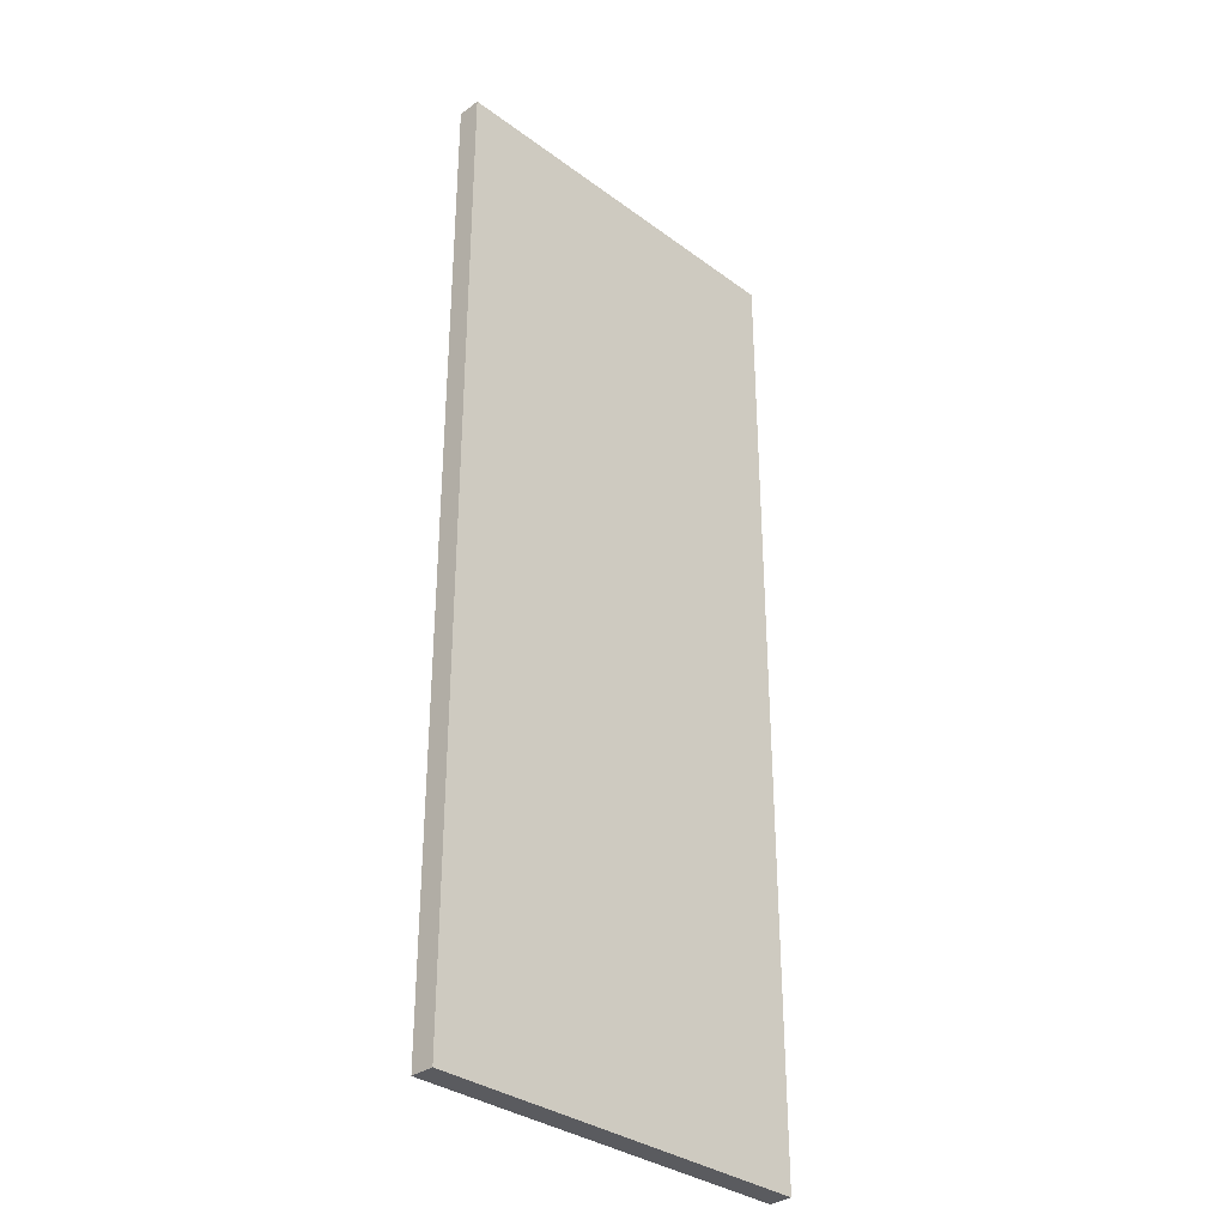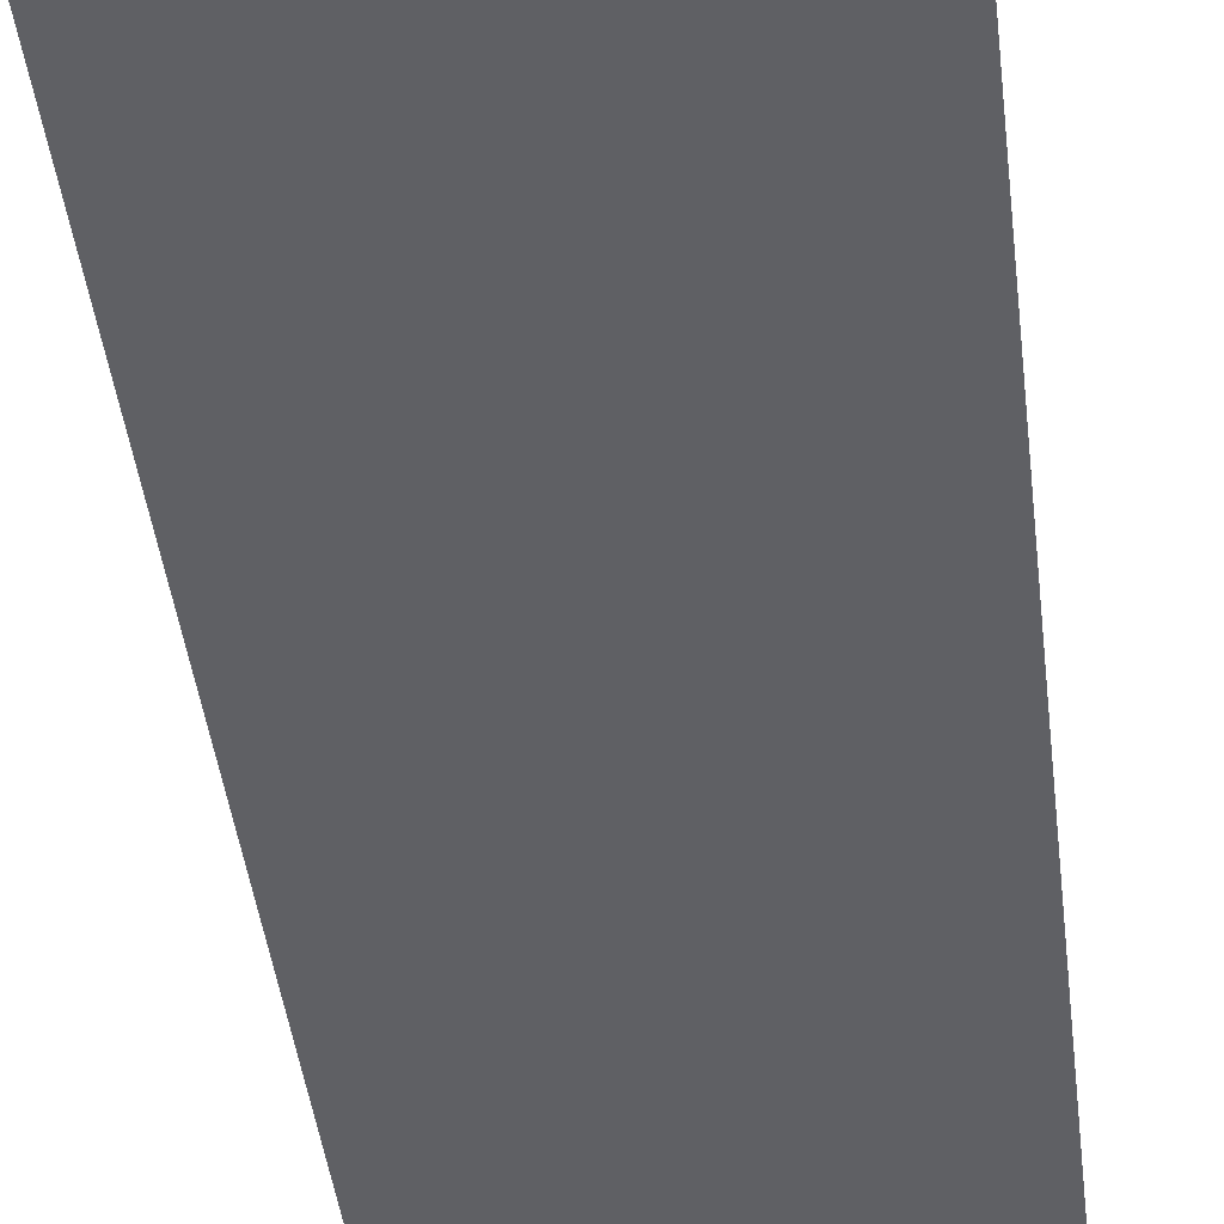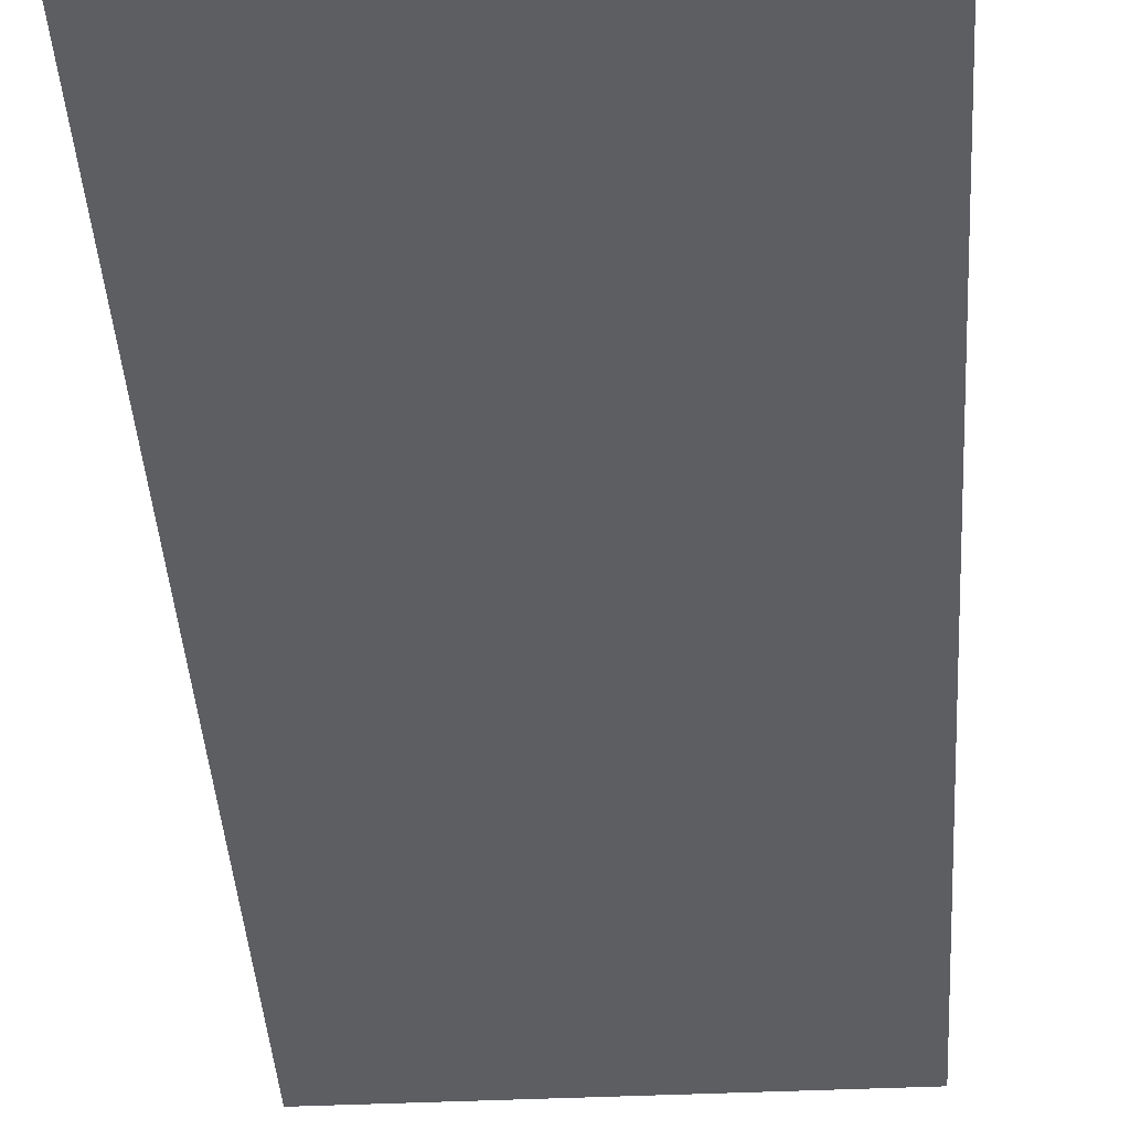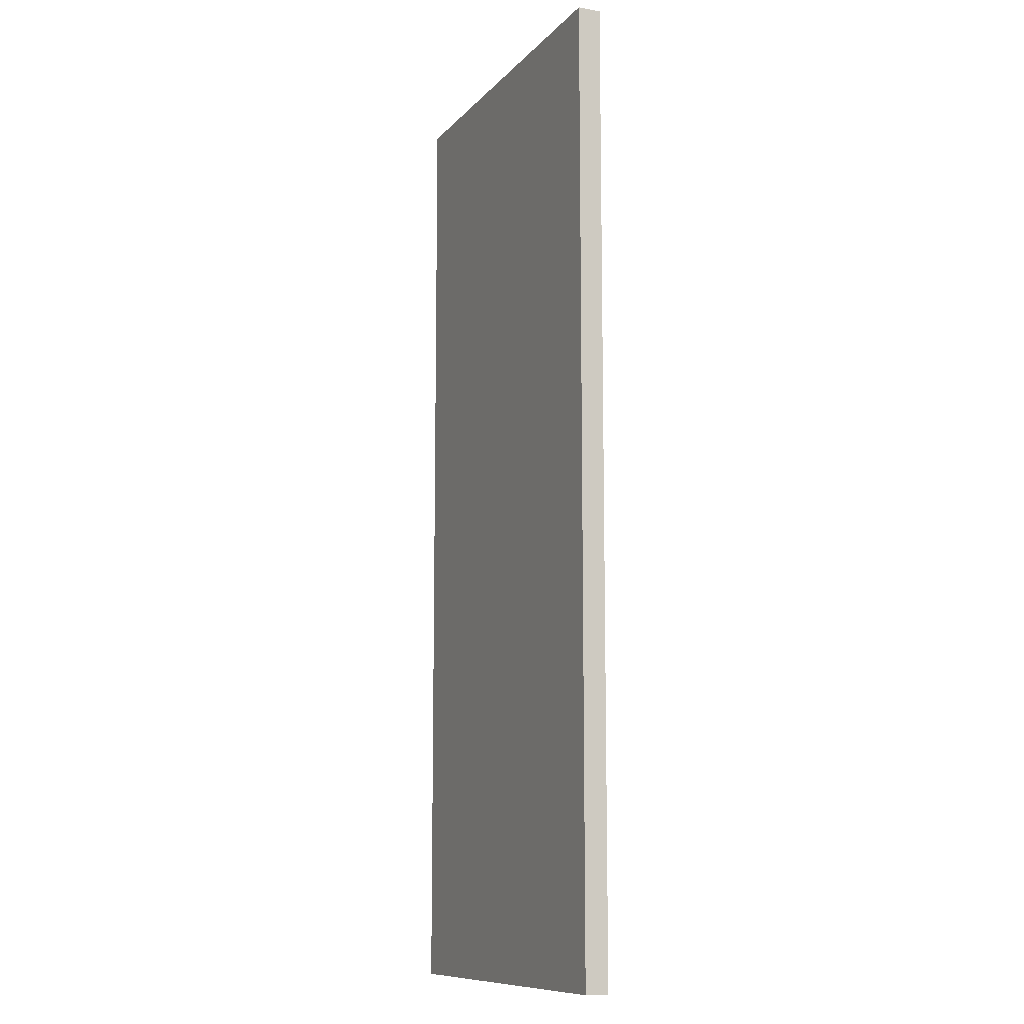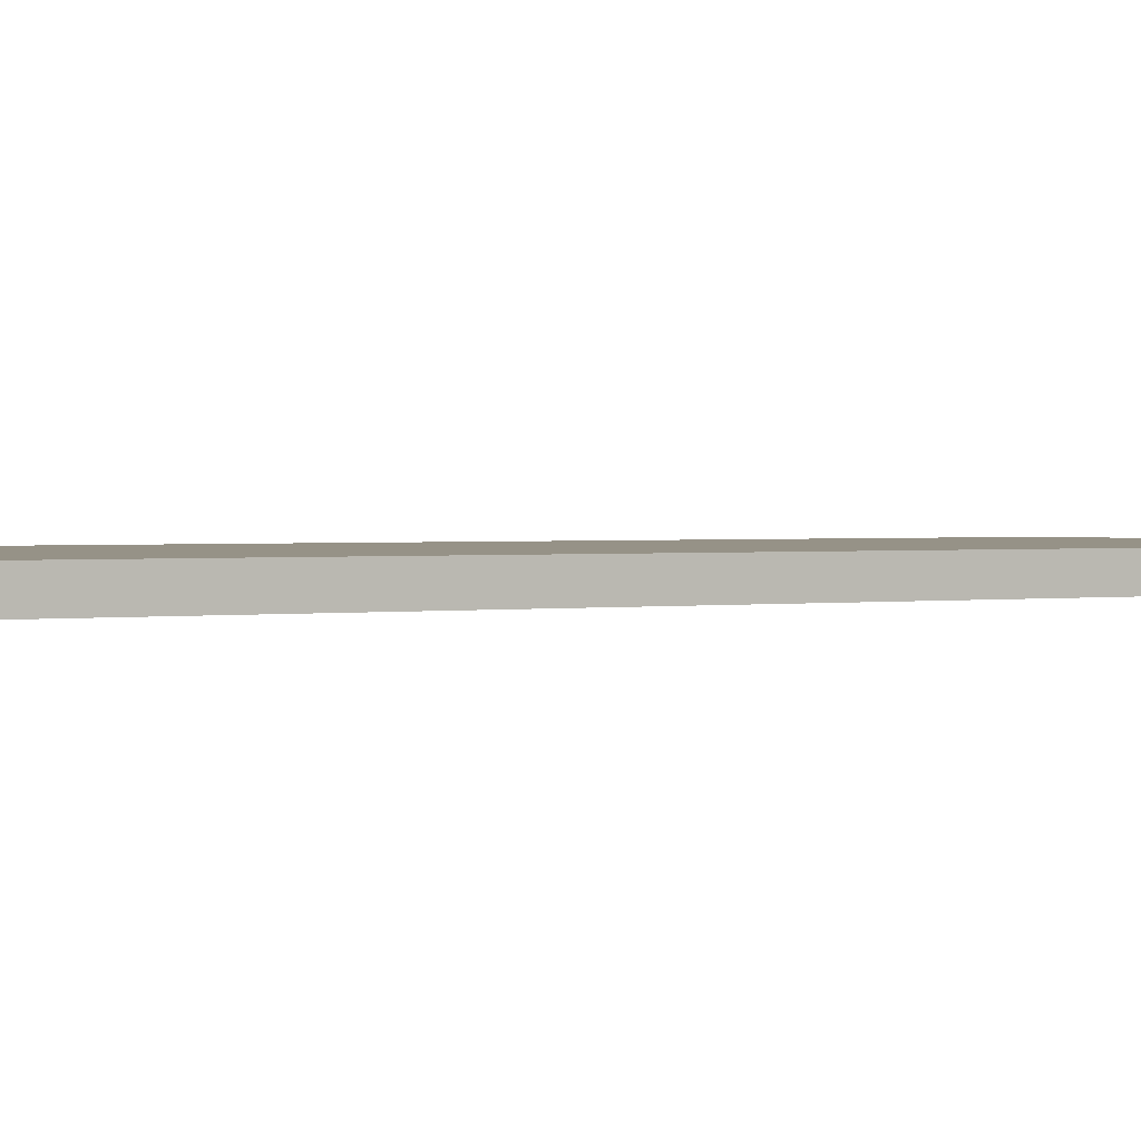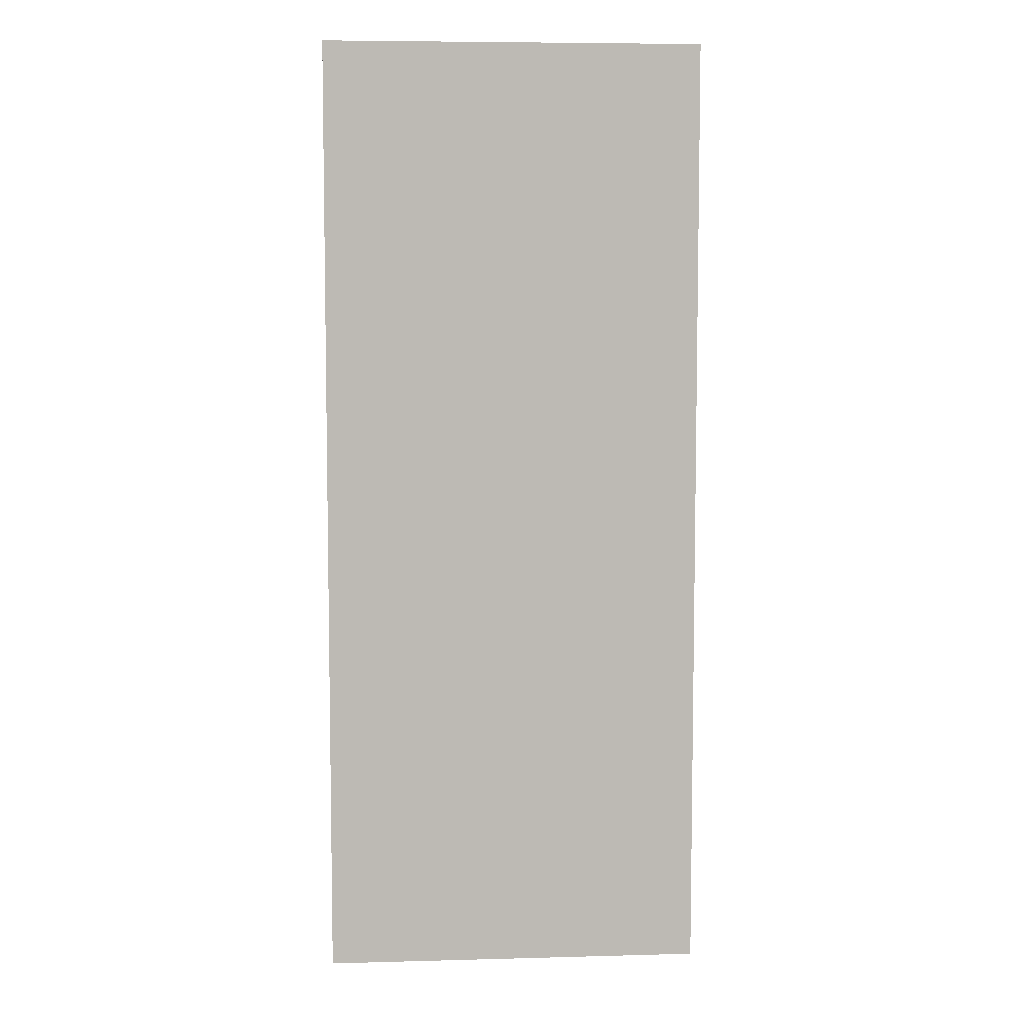
<metadata>
{"format":"obj","ext":"obj","renderer":"f3d","projection":"perspective","resolution":1024,"background":"white","views":[{"elev":-33.5,"azim":134.9,"up":"+Z"},{"elev":-44.3,"azim":6.9,"up":"+Y"},{"elev":-38.5,"azim":3.4,"up":"+Y"},{"elev":-10.5,"azim":66.2,"up":"+Z"},{"elev":1.1,"azim":54.3,"up":"+Y"},{"elev":6.7,"azim":175.5,"up":"+Z"}]}
</metadata>
<code>
v -62.5 0 62.5
v -62.5 0 -62.5
v -62.5 3 62.5
v -62.5 3 -62.5
v -12.5 0 62.5
v -12.5 0 -62.5
v -12.5 3 62.5
v -12.5 3 -62.5
v -62.5 0 62.5
v -62.5 3 62.5
v -12.5 0 62.5
v -12.5 3 62.5
v -62.5 0 -62.5
v -62.5 3 -62.5
v -12.5 0 -62.5
v -12.5 3 -62.5
v -62.5 0 62.5
v -12.5 0 62.5
v -62.5 0 -62.5
v -12.5 0 -62.5
v -62.5 3 62.5
v -12.5 3 62.5
v -62.5 3 -62.5
v -12.5 3 -62.5
f 3 2 1
f 4 2 3
f 5 6 7
f 7 6 8
f 11 10 9
f 12 10 11
f 13 14 15
f 15 14 16
f 19 18 17
f 20 18 19
f 21 22 23
f 23 22 24

</code>
